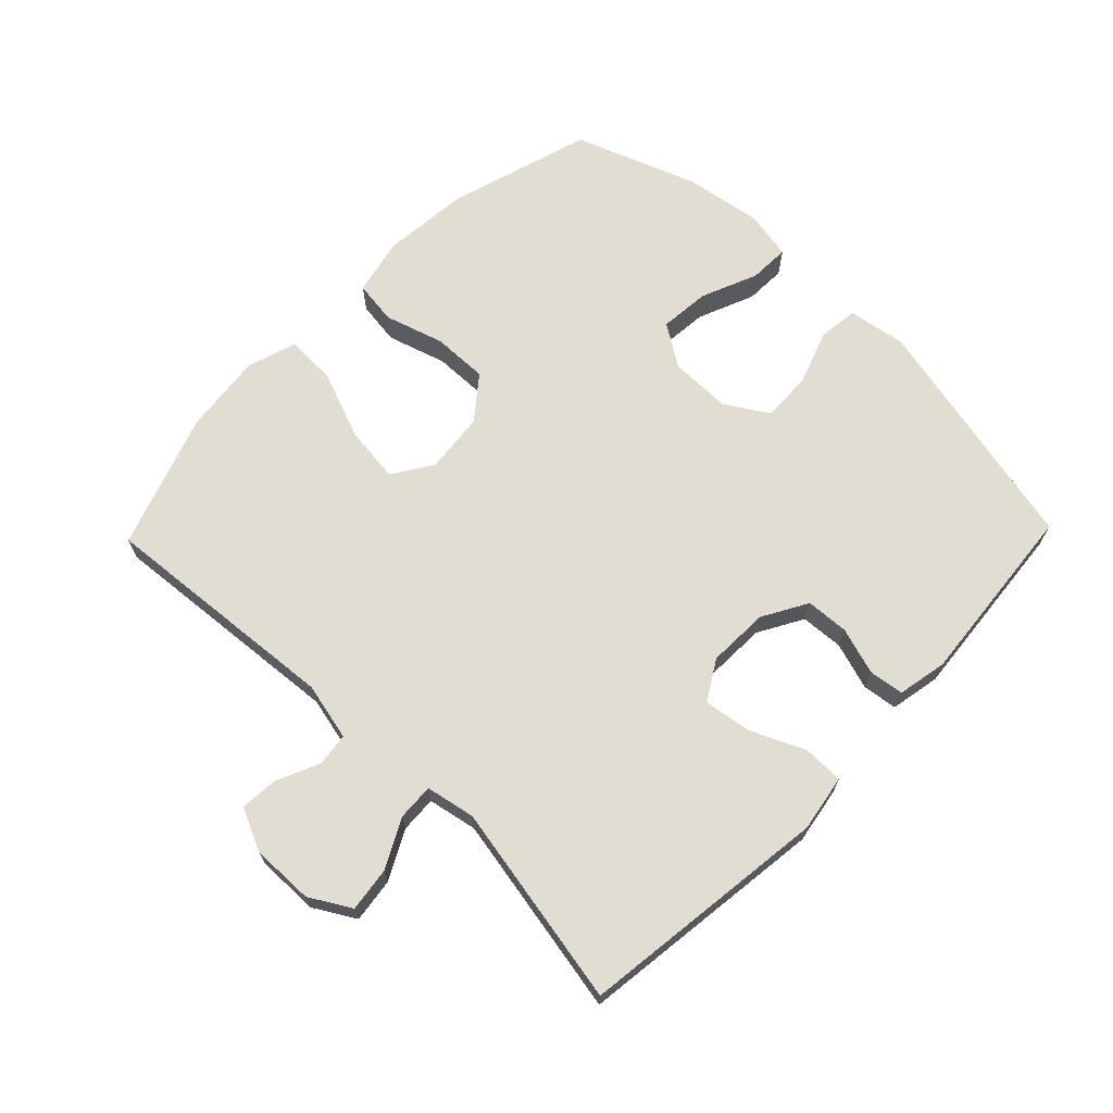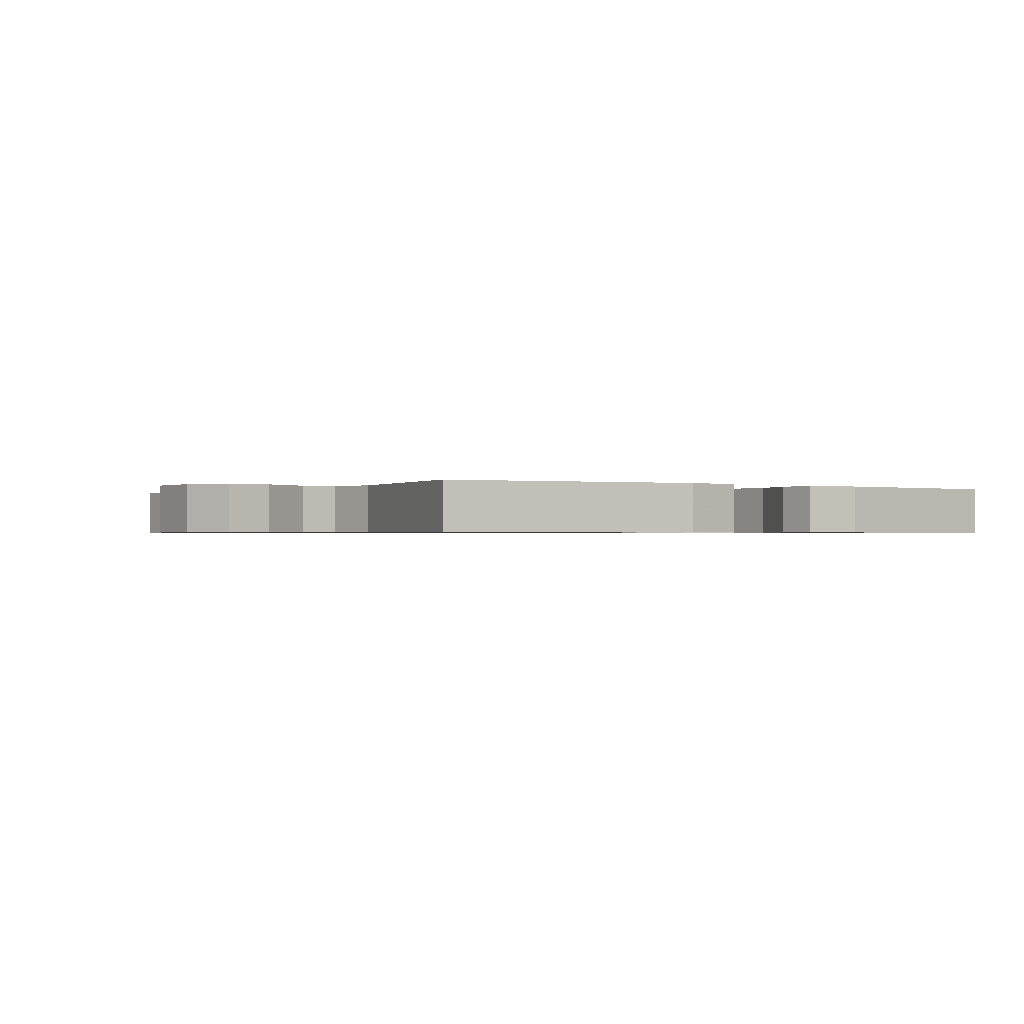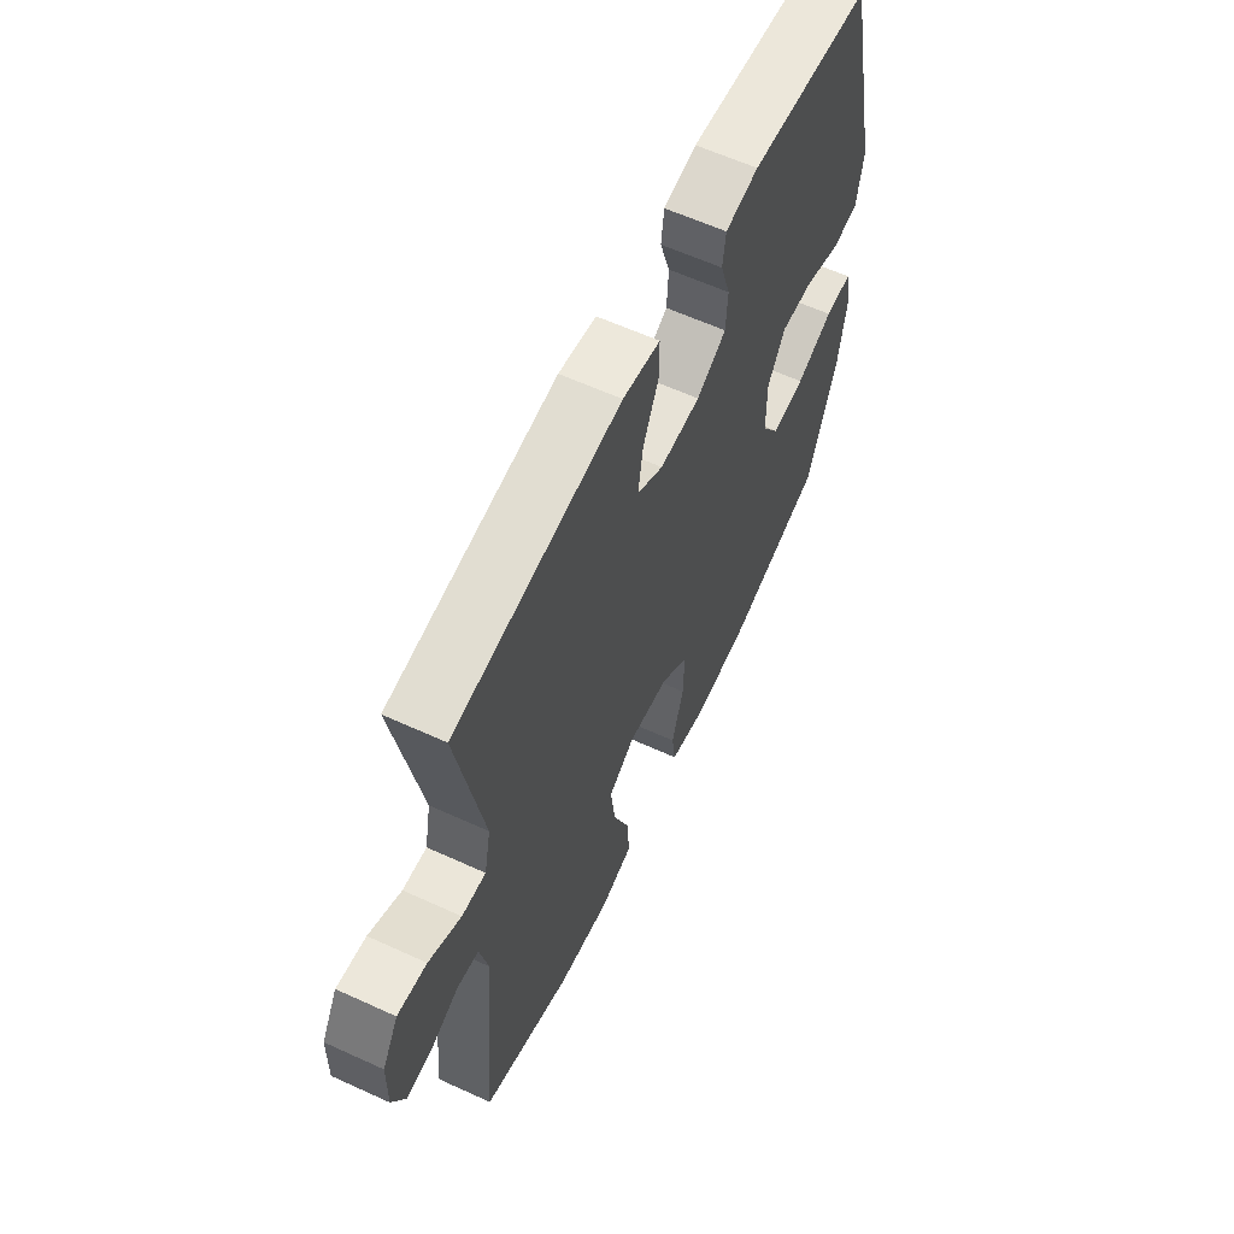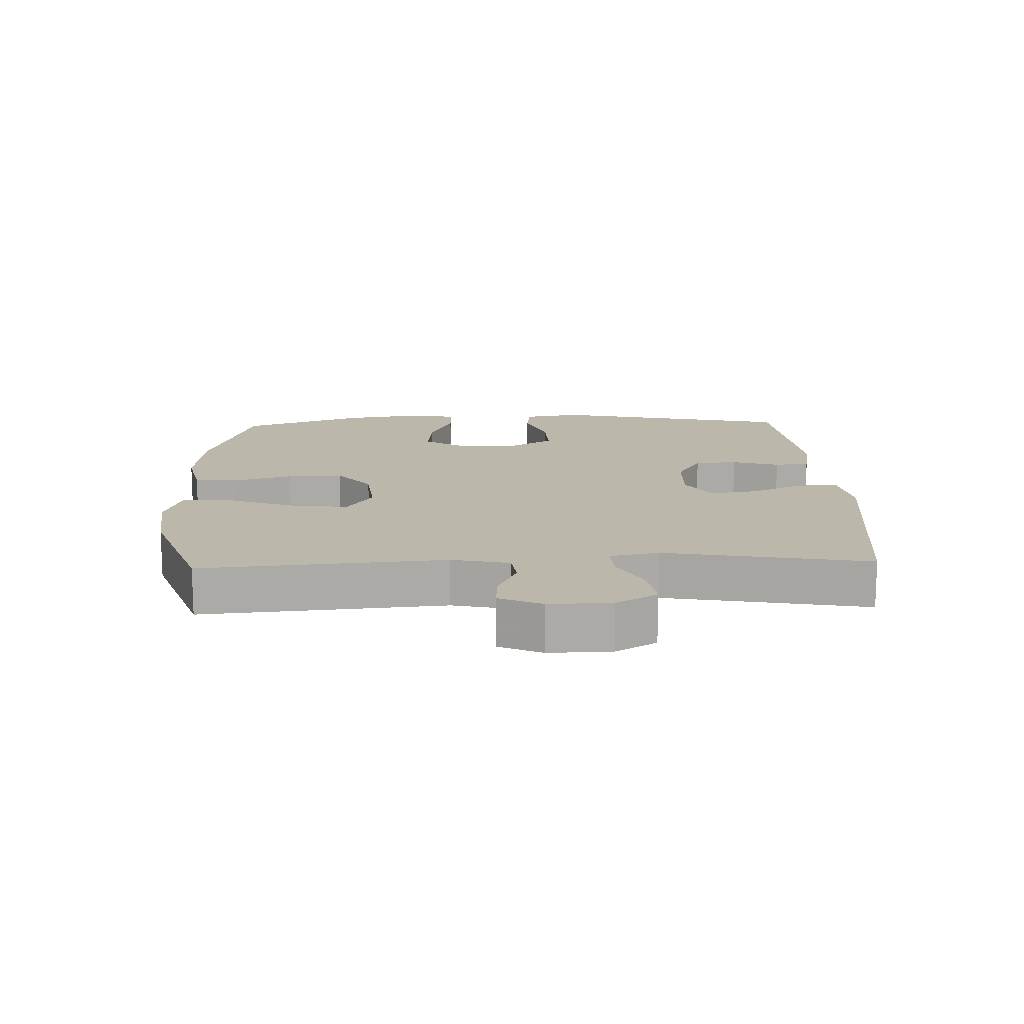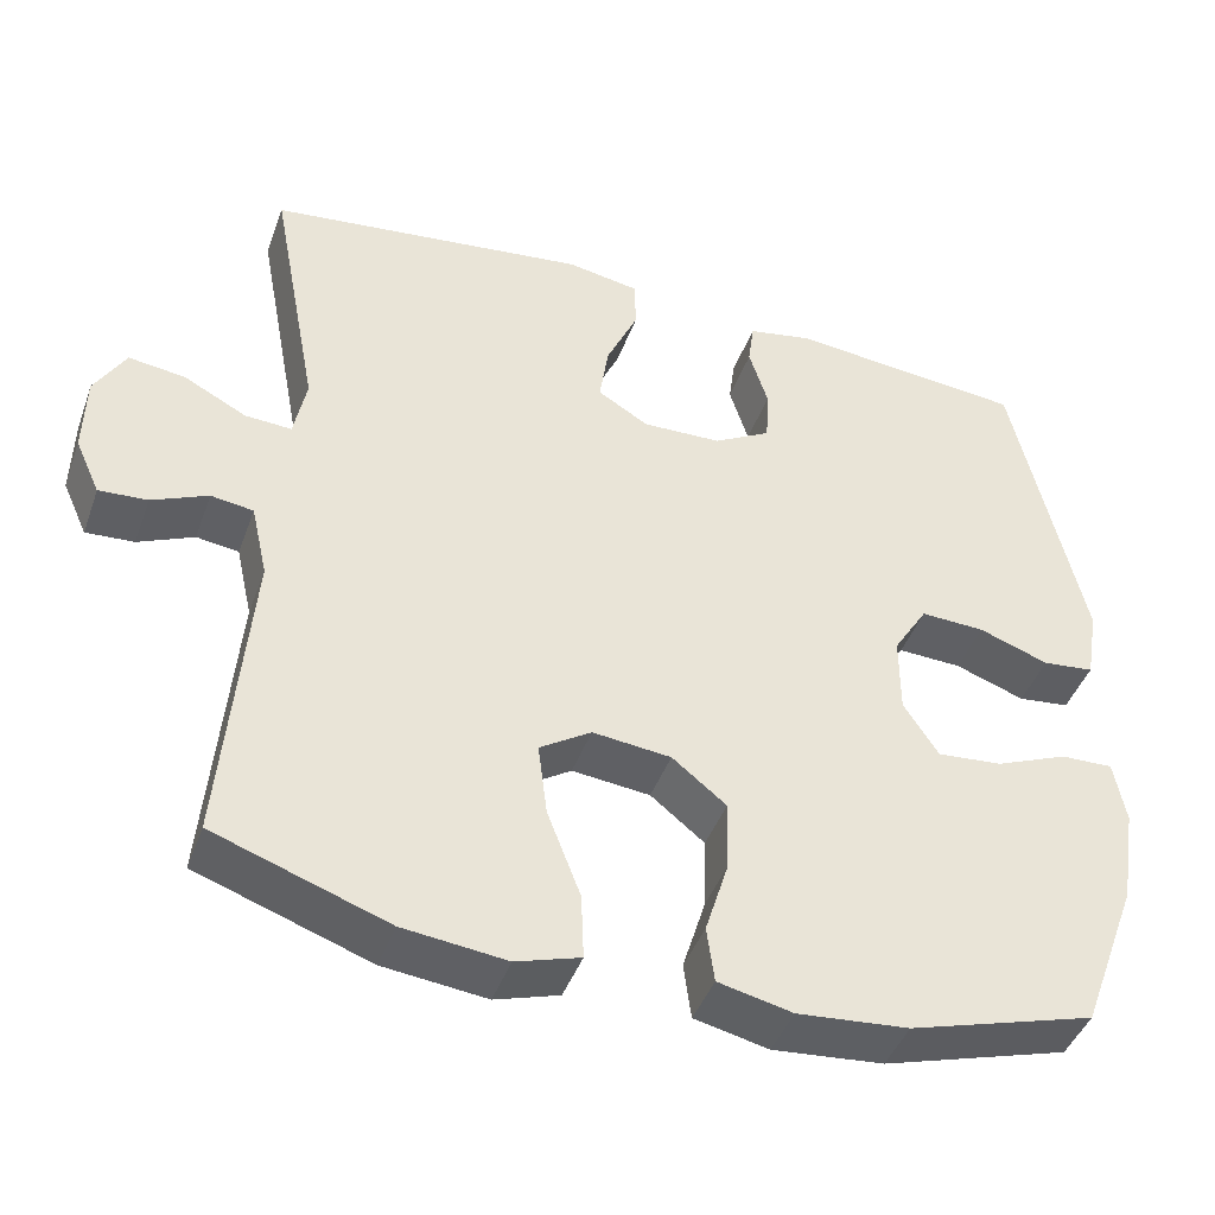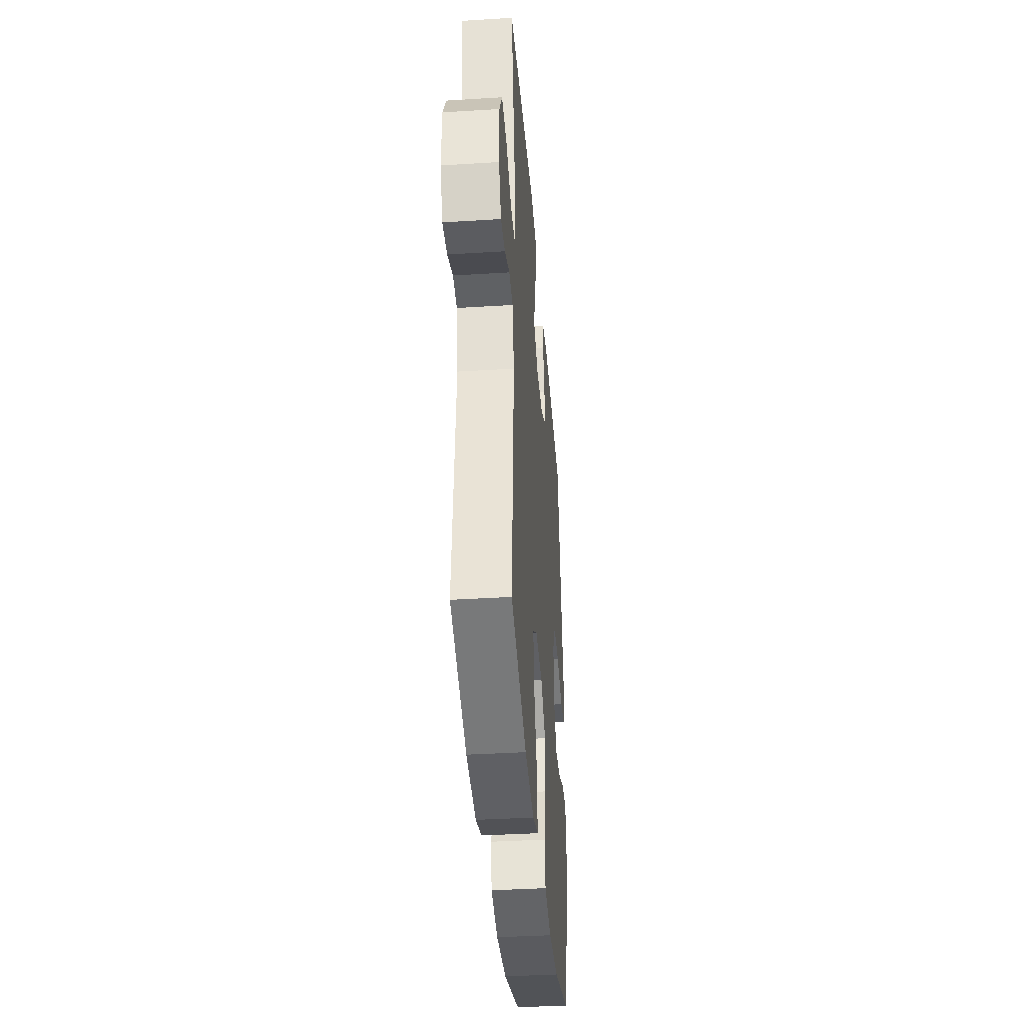
<metadata>
{"format":"obj","ext":"obj","renderer":"f3d","projection":"perspective","resolution":1024,"background":"white","views":[{"elev":68.1,"azim":-45.9,"up":"+Y"},{"elev":-0.7,"azim":-33.0,"up":"+Y"},{"elev":61.1,"azim":-65.0,"up":"+Z"},{"elev":14.4,"azim":-92.1,"up":"+Y"},{"elev":-43.6,"azim":-19.3,"up":"+Z"},{"elev":-38.6,"azim":-85.5,"up":"+Z"}]}
</metadata>
<code>
v -0.5 0.07 -0.5
v -0.468 0.07 -0.126
v -0.488 0.07 -0.037
v -0.539 0.07 -0.03
v -0.606 0.07 -0.06
v -0.664 0.07 -0.064
v -0.694 0.07 0.002
v -0.692 0.07 0.098
v -0.655 0.07 0.161
v -0.587 0.07 0.152
v -0.512 0.07 0.113
v -0.456 0.07 0.11
v -0.441 0.07 0.186
v -0.5 0.07 0.5
v -0.114 0.07 0.548
v -0.027 0.07 0.533
v -0.026 0.07 0.471
v -0.064 0.07 0.387
v -0.075 0.07 0.314
v -0.014 0.07 0.277
v 0.081 0.07 0.28
v 0.15 0.07 0.319
v 0.154 0.07 0.385
v 0.131 0.07 0.458
v 0.138 0.07 0.512
v 0.215 0.07 0.527
v 0.5 0.07 0.5
v 0.584 0.07 0.127
v 0.569 0.07 0.038
v 0.507 0.07 0.031
v 0.423 0.07 0.061
v 0.346 0.07 0.064
v 0.305 0.07 -0.002
v 0.305 0.07 -0.097
v 0.347 0.07 -0.162
v 0.425 0.07 -0.155
v 0.512 0.07 -0.119
v 0.575 0.07 -0.117
v 0.589 0.07 -0.193
v 0.57 0.07 -0.312
v 0.5 0.07 -0.5
v 0.277 0.07 -0.566
v 0.144 0.07 -0.578
v 0.055 0.07 -0.558
v 0.046 0.07 -0.491
v 0.074 0.07 -0.4
v 0.076 0.07 -0.314
v 0.011 0.07 -0.262
v -0.083 0.07 -0.252
v -0.145 0.07 -0.292
v -0.134 0.07 -0.38
v -0.094 0.07 -0.484
v -0.091 0.07 -0.563
v -0.168 0.07 -0.587
v -0.292 0.07 -0.573
v -0.5 0 -0.5
v -0.468 0 -0.126
v -0.488 0 -0.037
v -0.539 0 -0.03
v -0.606 0 -0.06
v -0.664 0 -0.064
v -0.694 0 0.002
v -0.692 0 0.098
v -0.655 0 0.161
v -0.587 0 0.152
v -0.512 0 0.113
v -0.456 0 0.11
v -0.441 0 0.186
v -0.5 0 0.5
v -0.114 0 0.548
v -0.027 0 0.533
v -0.026 0 0.471
v -0.064 0 0.387
v -0.075 0 0.314
v -0.014 0 0.277
v 0.081 0 0.28
v 0.15 0 0.319
v 0.154 0 0.385
v 0.131 0 0.458
v 0.138 0 0.512
v 0.215 0 0.527
v 0.5 0 0.5
v 0.584 0 0.127
v 0.569 0 0.038
v 0.507 0 0.031
v 0.423 0 0.061
v 0.346 0 0.064
v 0.305 0 -0.002
v 0.305 0 -0.097
v 0.347 0 -0.162
v 0.425 0 -0.155
v 0.512 0 -0.119
v 0.575 0 -0.117
v 0.589 0 -0.193
v 0.57 0 -0.312
v 0.5 0 -0.5
v 0.277 0 -0.566
v 0.144 0 -0.578
v 0.055 0 -0.558
v 0.046 0 -0.491
v 0.074 0 -0.4
v 0.076 0 -0.314
v 0.011 0 -0.262
v -0.083 0 -0.252
v -0.145 0 -0.292
v -0.134 0 -0.38
v -0.094 0 -0.484
v -0.091 0 -0.563
v -0.168 0 -0.587
v -0.292 0 -0.573
f 55 1 2
f 54 55 2
f 53 54 2
f 52 53 2
f 51 52 2
f 50 51 2 3
f 49 50 3
f 48 49 3
f 44 45 46
f 43 44 46
f 42 43 46
f 41 42 46
f 40 41 46
f 39 40 46
f 38 39 46
f 37 38 46
f 36 37 46
f 35 36 46 47
f 34 35 47 48
f 29 30 31
f 28 29 31
f 27 28 31
f 26 27 31
f 25 26 31
f 24 25 31
f 23 24 31
f 22 23 31 32
f 21 22 32 33
f 16 17 18
f 15 16 18
f 14 15 18
f 13 14 18
f 12 13 18 19
f 9 10 11
f 8 9 11
f 7 8 11
f 6 7 11
f 5 6 11
f 4 5 11
f 3 4 11 12
f 48 3 12
f 34 48 12
f 33 34 12
f 21 33 12
f 20 21 12
f 12 19 20
f 57 56 110
f 57 110 109
f 57 109 108
f 57 108 107
f 57 107 106
f 58 57 106 105
f 58 105 104
f 58 104 103
f 101 100 99
f 101 99 98
f 101 98 97
f 101 97 96
f 101 96 95
f 101 95 94
f 101 94 93
f 101 93 92
f 101 92 91
f 102 101 91 90
f 103 102 90 89
f 86 85 84
f 86 84 83
f 86 83 82
f 86 82 81
f 86 81 80
f 86 80 79
f 86 79 78
f 87 86 78 77
f 88 87 77 76
f 73 72 71
f 73 71 70
f 73 70 69
f 73 69 68
f 74 73 68 67
f 66 65 64
f 66 64 63
f 66 63 62
f 66 62 61
f 66 61 60
f 66 60 59
f 67 66 59 58
f 67 58 103
f 67 103 89
f 67 89 88
f 67 88 76
f 67 76 75
f 75 74 67
f 1 56 57 2
f 2 57 58 3
f 3 58 59 4
f 4 59 60 5
f 5 60 61 6
f 6 61 62 7
f 7 62 63 8
f 8 63 64 9
f 9 64 65 10
f 10 65 66 11
f 11 66 67 12
f 12 67 68 13
f 13 68 69 14
f 14 69 70 15
f 15 70 71 16
f 16 71 72 17
f 17 72 73 18
f 18 73 74 19
f 19 74 75 20
f 20 75 76 21
f 21 76 77 22
f 22 77 78 23
f 23 78 79 24
f 24 79 80 25
f 25 80 81 26
f 26 81 82 27
f 27 82 83 28
f 28 83 84 29
f 29 84 85 30
f 30 85 86 31
f 31 86 87 32
f 32 87 88 33
f 33 88 89 34
f 34 89 90 35
f 35 90 91 36
f 36 91 92 37
f 37 92 93 38
f 38 93 94 39
f 39 94 95 40
f 40 95 96 41
f 41 96 97 42
f 42 97 98 43
f 43 98 99 44
f 44 99 100 45
f 45 100 101 46
f 46 101 102 47
f 47 102 103 48
f 48 103 104 49
f 49 104 105 50
f 50 105 106 51
f 51 106 107 52
f 52 107 108 53
f 53 108 109 54
f 54 109 110 55
f 55 110 56 1

</code>
